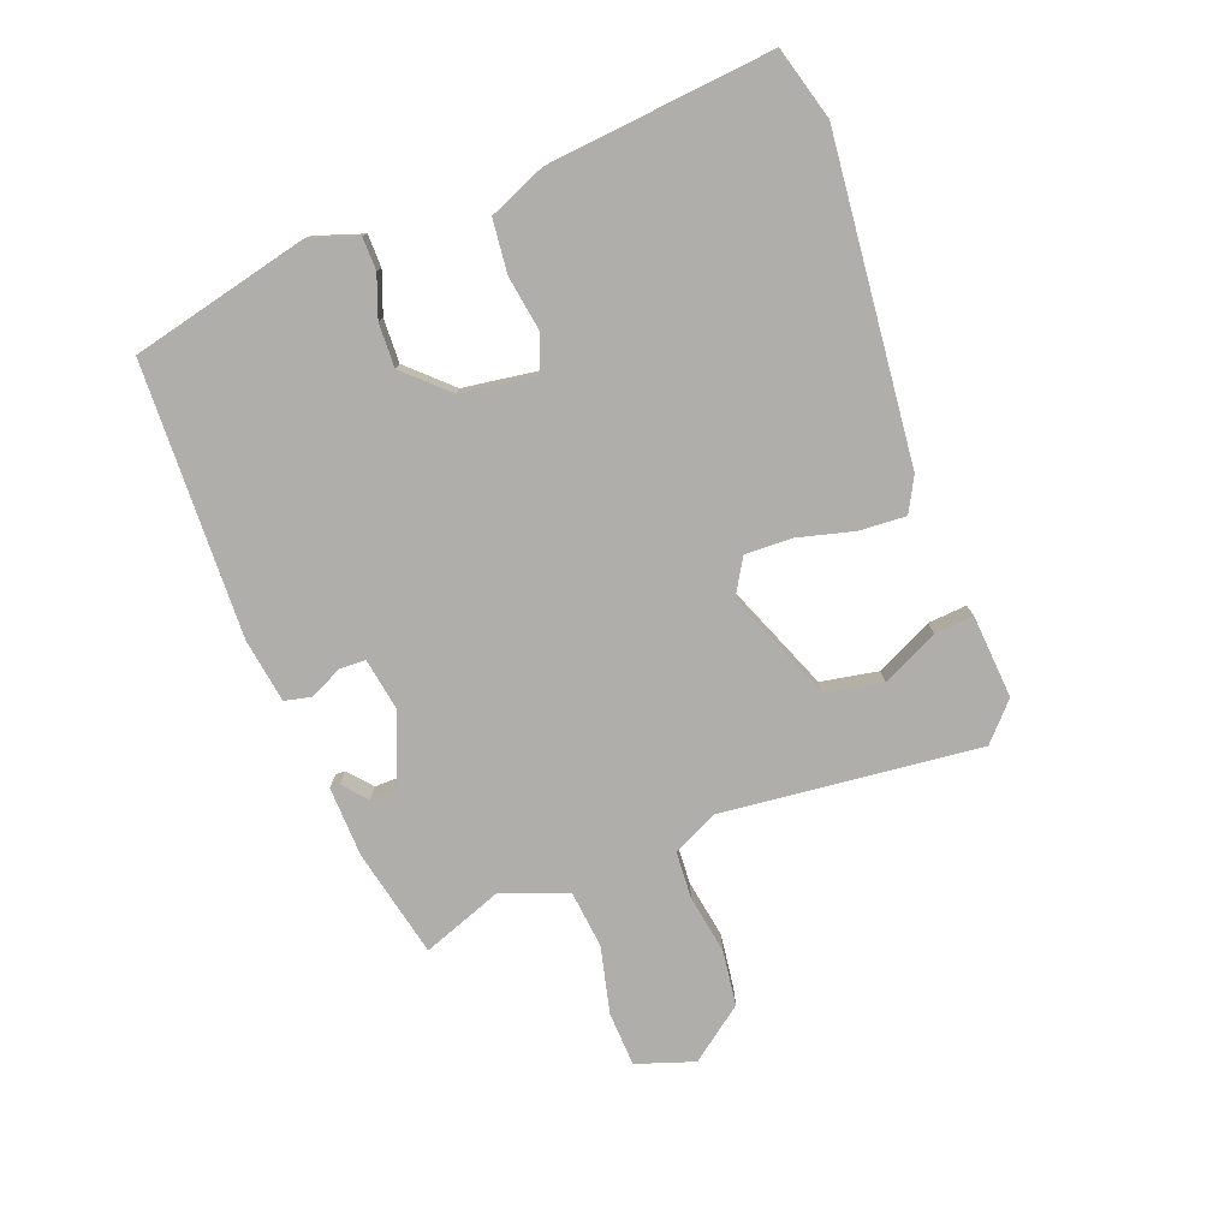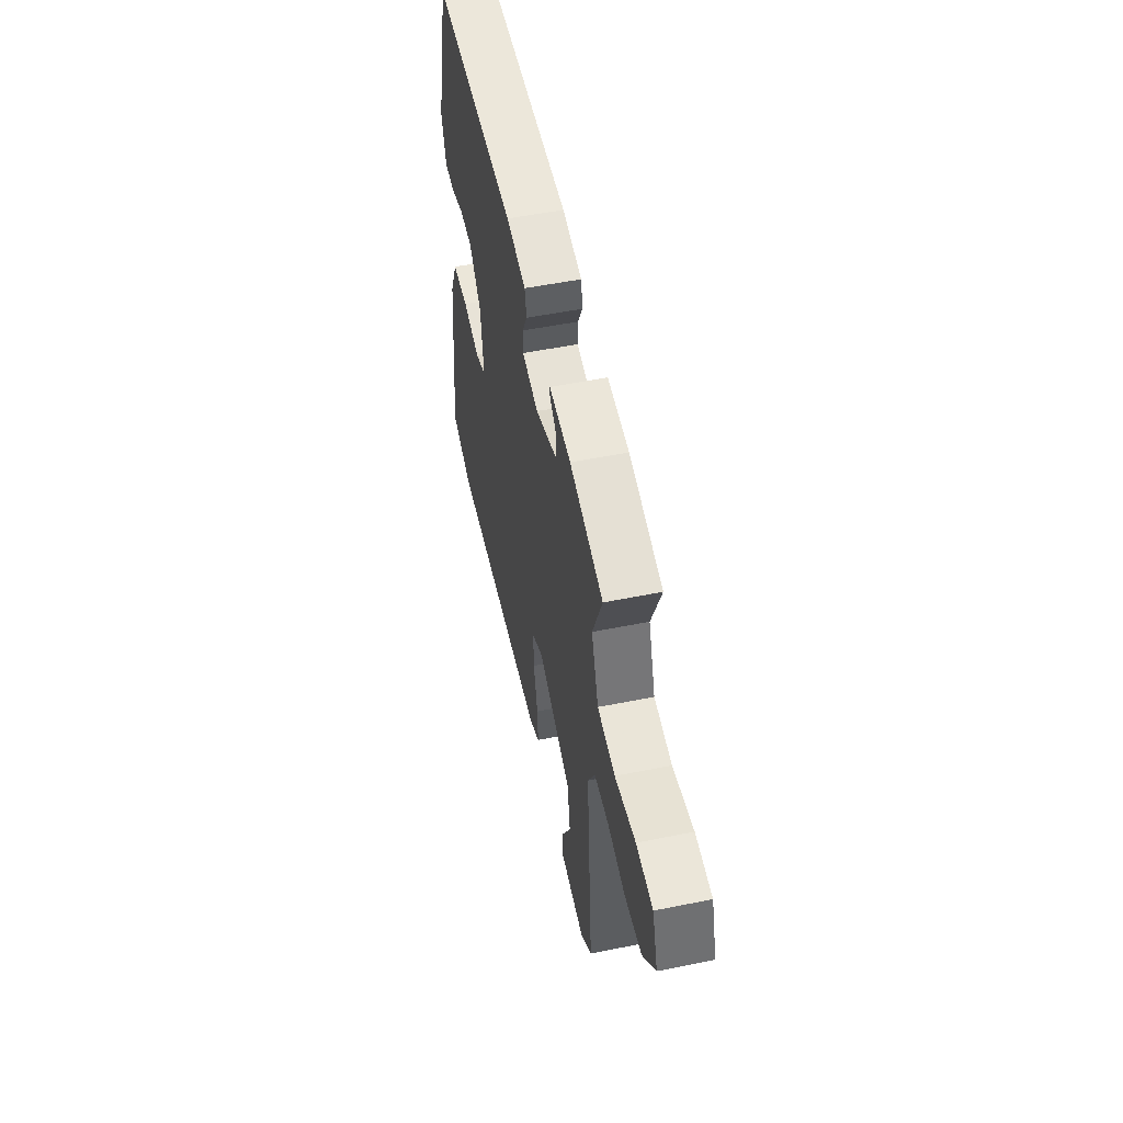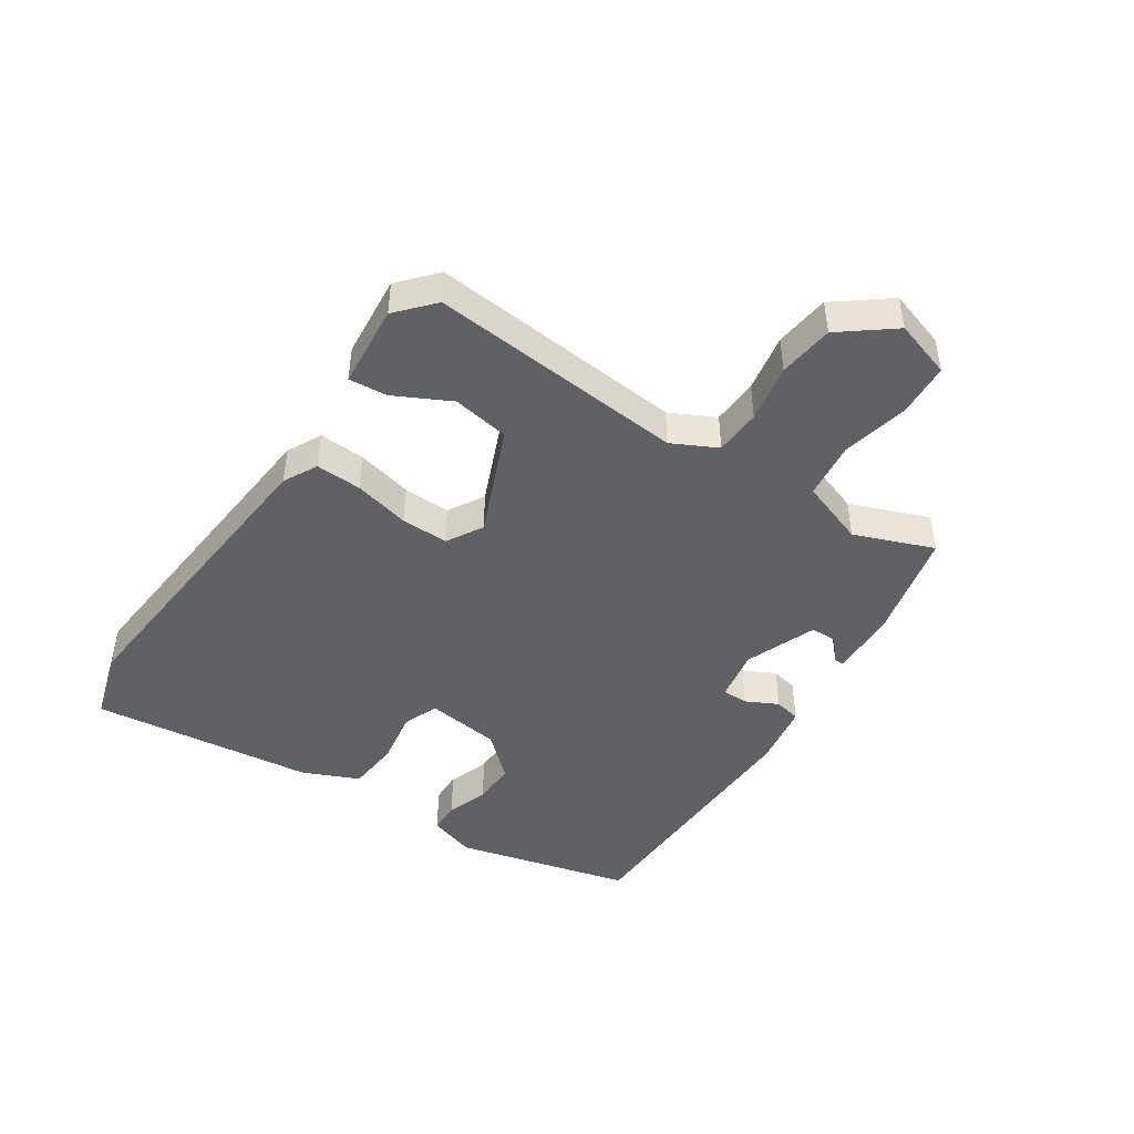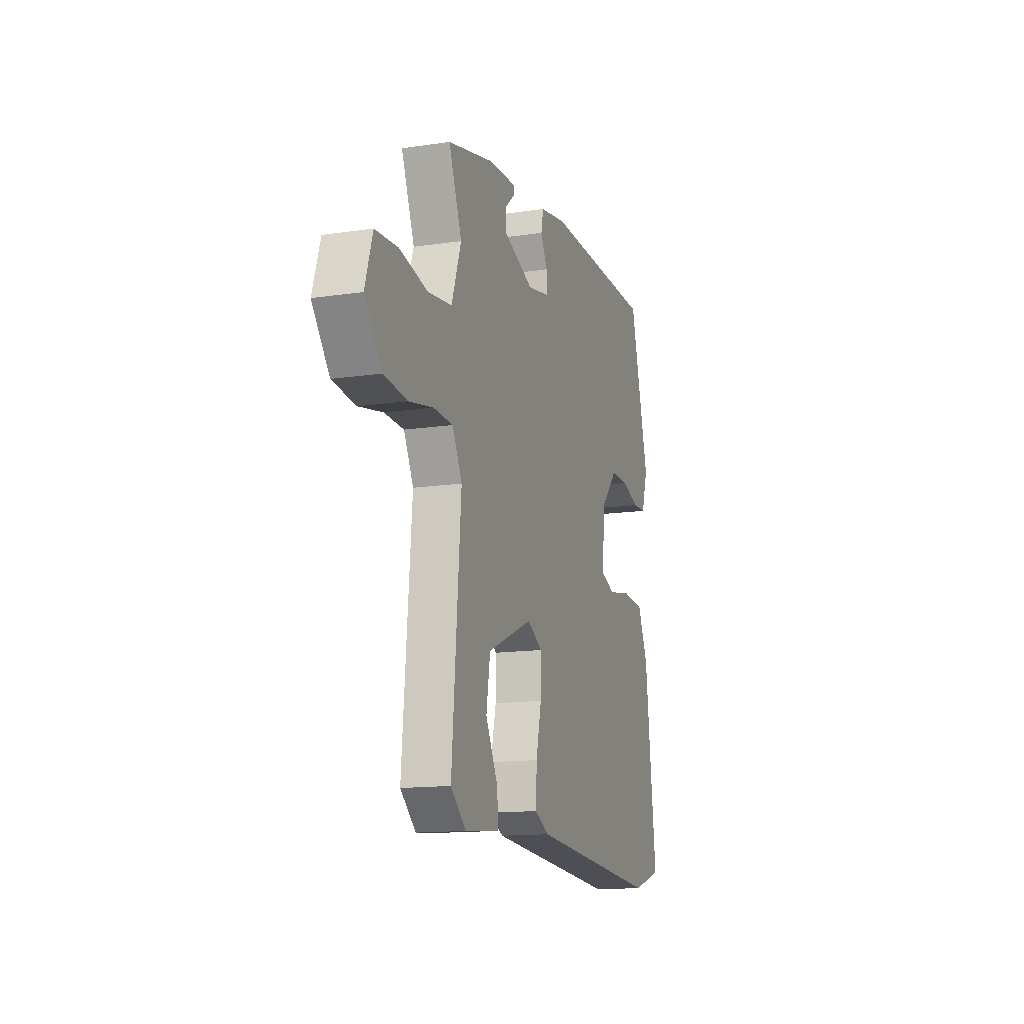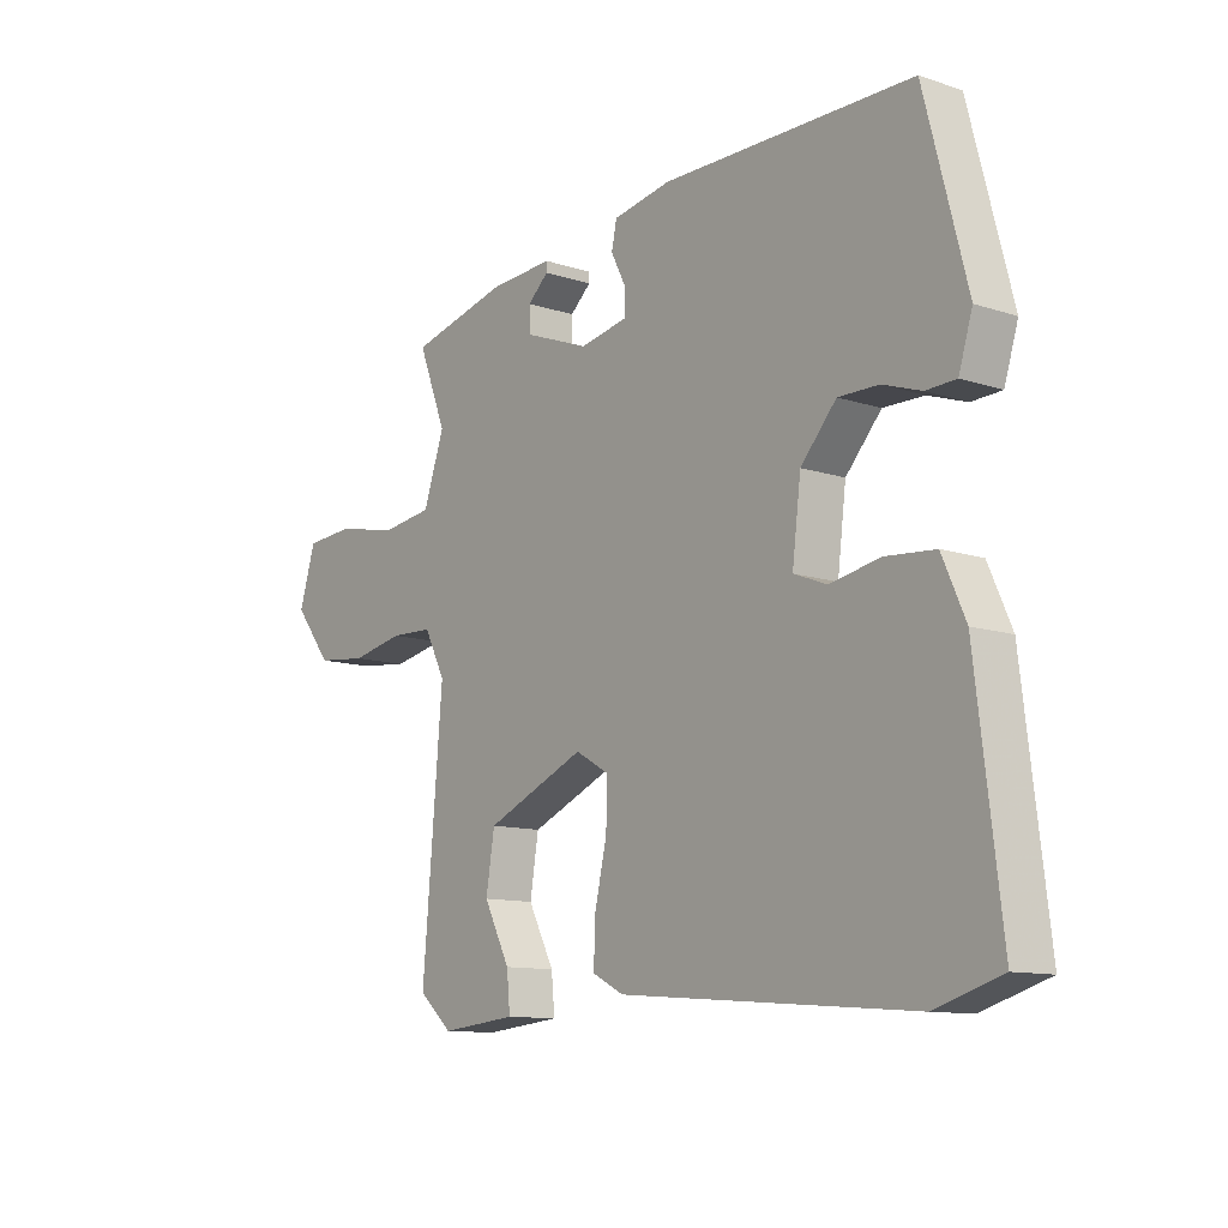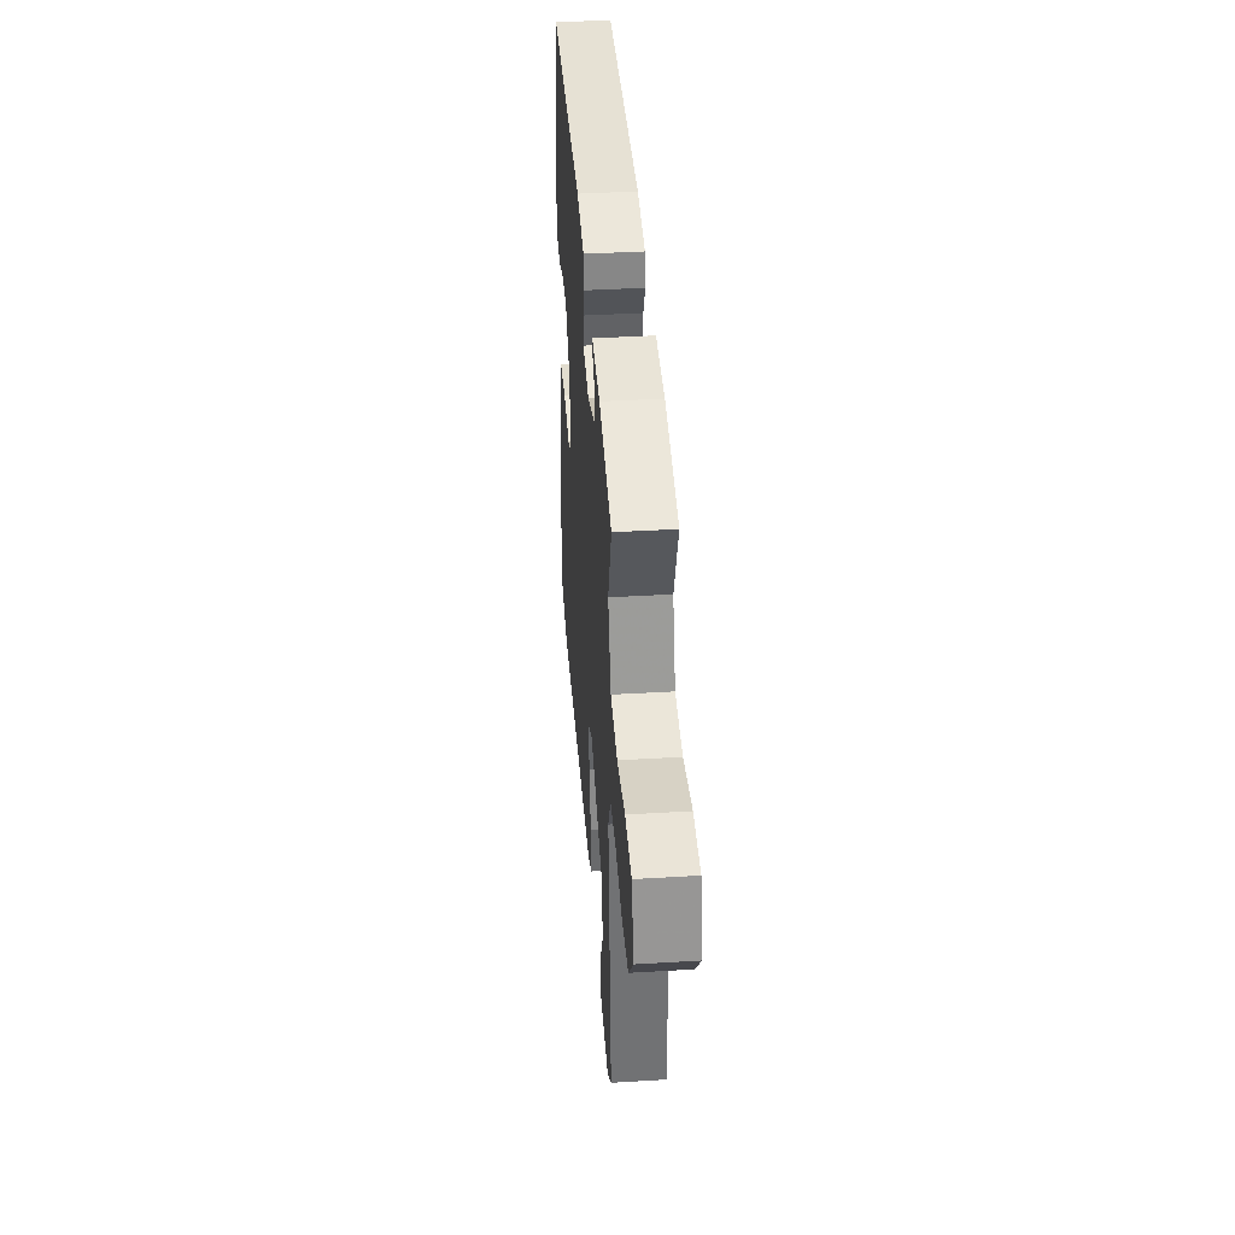
<metadata>
{"format":"obj","ext":"obj","renderer":"f3d","projection":"perspective","resolution":1024,"background":"white","views":[{"elev":-77.8,"azim":109.5,"up":"+Y"},{"elev":53.2,"azim":-102.2,"up":"+Z"},{"elev":-45.5,"azim":-124.0,"up":"+Y"},{"elev":-14.0,"azim":-71.8,"up":"+Z"},{"elev":-11.5,"azim":51.7,"up":"+Z"},{"elev":39.7,"azim":-94.3,"up":"+Z"}]}
</metadata>
<code>
v -0.516 0.07 0.427
v -0.343 0.07 0.469
v -0.231 0.07 0.475
v -0.231 0.07 0.459
v -0.268 0.07 0.426
v -0.267 0.07 0.384
v -0.152 0.07 0.34
v -0.068 0.07 0.356
v -0.068 0.07 0.398
v -0.094 0.07 0.449
v -0.085 0.07 0.492
v 0.017 0.07 0.51
v 0.453 0.07 0.505
v 0.526 0.07 0.222
v 0.502 0.07 0.145
v 0.45 0.07 0.143
v 0.383 0.07 0.166
v 0.313 0.07 0.167
v 0.251 0.07 0.098
v 0.236 0.07 -0.022
v 0.293 0.07 -0.044
v 0.382 0.07 -0.028
v 0.467 0.07 -0.035
v 0.507 0.07 -0.125
v 0.55 0.07 -0.485
v 0.435 0.07 -0.52
v -0.074 0.07 -0.479
v -0.129 0.07 -0.451
v -0.126 0.07 -0.377
v -0.105 0.07 -0.287
v -0.104 0.07 -0.211
v -0.162 0.07 -0.178
v -0.337 0.07 -0.253
v -0.352 0.07 -0.345
v -0.306 0.07 -0.434
v -0.3 0.07 -0.496
v -0.434 0.07 -0.509
v -0.493 0.07 -0.457
v -0.458 0.07 -0.045
v -0.495 0.07 0.027
v -0.57 0.07 0.03
v -0.663 0.07 0.012
v -0.752 0.07 0.022
v -0.818 0.07 0.106
v -0.789 0.07 0.199
v -0.702 0.07 0.205
v -0.595 0.07 0.182
v -0.503 0.07 0.194
v -0.466 0.07 0.3
v -0.516 0 0.427
v -0.343 0 0.469
v -0.231 0 0.475
v -0.231 0 0.459
v -0.268 0 0.426
v -0.267 0 0.384
v -0.152 0 0.34
v -0.068 0 0.356
v -0.068 0 0.398
v -0.094 0 0.449
v -0.085 0 0.492
v 0.017 0 0.51
v 0.453 0 0.505
v 0.526 0 0.222
v 0.502 0 0.145
v 0.45 0 0.143
v 0.383 0 0.166
v 0.313 0 0.167
v 0.251 0 0.098
v 0.236 0 -0.022
v 0.293 0 -0.044
v 0.382 0 -0.028
v 0.467 0 -0.035
v 0.507 0 -0.125
v 0.55 0 -0.485
v 0.435 0 -0.52
v -0.074 0 -0.479
v -0.129 0 -0.451
v -0.126 0 -0.377
v -0.105 0 -0.287
v -0.104 0 -0.211
v -0.162 0 -0.178
v -0.337 0 -0.253
v -0.352 0 -0.345
v -0.306 0 -0.434
v -0.3 0 -0.496
v -0.434 0 -0.509
v -0.493 0 -0.457
v -0.458 0 -0.045
v -0.495 0 0.027
v -0.57 0 0.03
v -0.663 0 0.012
v -0.752 0 0.022
v -0.818 0 0.106
v -0.789 0 0.199
v -0.702 0 0.205
v -0.595 0 0.182
v -0.503 0 0.194
v -0.466 0 0.3
f 44 45 46 47
f 44 47 48
f 41 42 43 44
f 40 41 44 48
f 39 40 48 49
f 37 38 39
f 34 35 36 37
f 33 34 37 39
f 32 33 39 49
f 27 28 29 30
f 27 30 31
f 26 27 31
f 25 26 31
f 21 22 23 24
f 21 24 25 31
f 14 15 16 17
f 14 17 18
f 13 14 18
f 12 13 18 19
f 9 10 11 12
f 8 9 12 19
f 2 3 4 5
f 2 5 6
f 1 2 6
f 49 1 6 7
f 20 21 31 32
f 20 32 49 7
f 7 8 19 20
f 96 95 94 93
f 97 96 93
f 93 92 91 90
f 97 93 90 89
f 98 97 89 88
f 88 87 86
f 86 85 84 83
f 88 86 83 82
f 98 88 82 81
f 79 78 77 76
f 80 79 76
f 80 76 75
f 80 75 74
f 73 72 71 70
f 80 74 73 70
f 66 65 64 63
f 67 66 63
f 67 63 62
f 68 67 62 61
f 61 60 59 58
f 68 61 58 57
f 54 53 52 51
f 55 54 51
f 55 51 50
f 56 55 50 98
f 81 80 70 69
f 56 98 81 69
f 69 68 57 56
f 1 50 51 2
f 2 51 52 3
f 3 52 53 4
f 4 53 54 5
f 5 54 55 6
f 6 55 56 7
f 7 56 57 8
f 8 57 58 9
f 9 58 59 10
f 10 59 60 11
f 11 60 61 12
f 12 61 62 13
f 13 62 63 14
f 14 63 64 15
f 15 64 65 16
f 16 65 66 17
f 17 66 67 18
f 18 67 68 19
f 19 68 69 20
f 20 69 70 21
f 21 70 71 22
f 22 71 72 23
f 23 72 73 24
f 24 73 74 25
f 25 74 75 26
f 26 75 76 27
f 27 76 77 28
f 28 77 78 29
f 29 78 79 30
f 30 79 80 31
f 31 80 81 32
f 32 81 82 33
f 33 82 83 34
f 34 83 84 35
f 35 84 85 36
f 36 85 86 37
f 37 86 87 38
f 38 87 88 39
f 39 88 89 40
f 40 89 90 41
f 41 90 91 42
f 42 91 92 43
f 43 92 93 44
f 44 93 94 45
f 45 94 95 46
f 46 95 96 47
f 47 96 97 48
f 48 97 98 49
f 49 98 50 1

</code>
